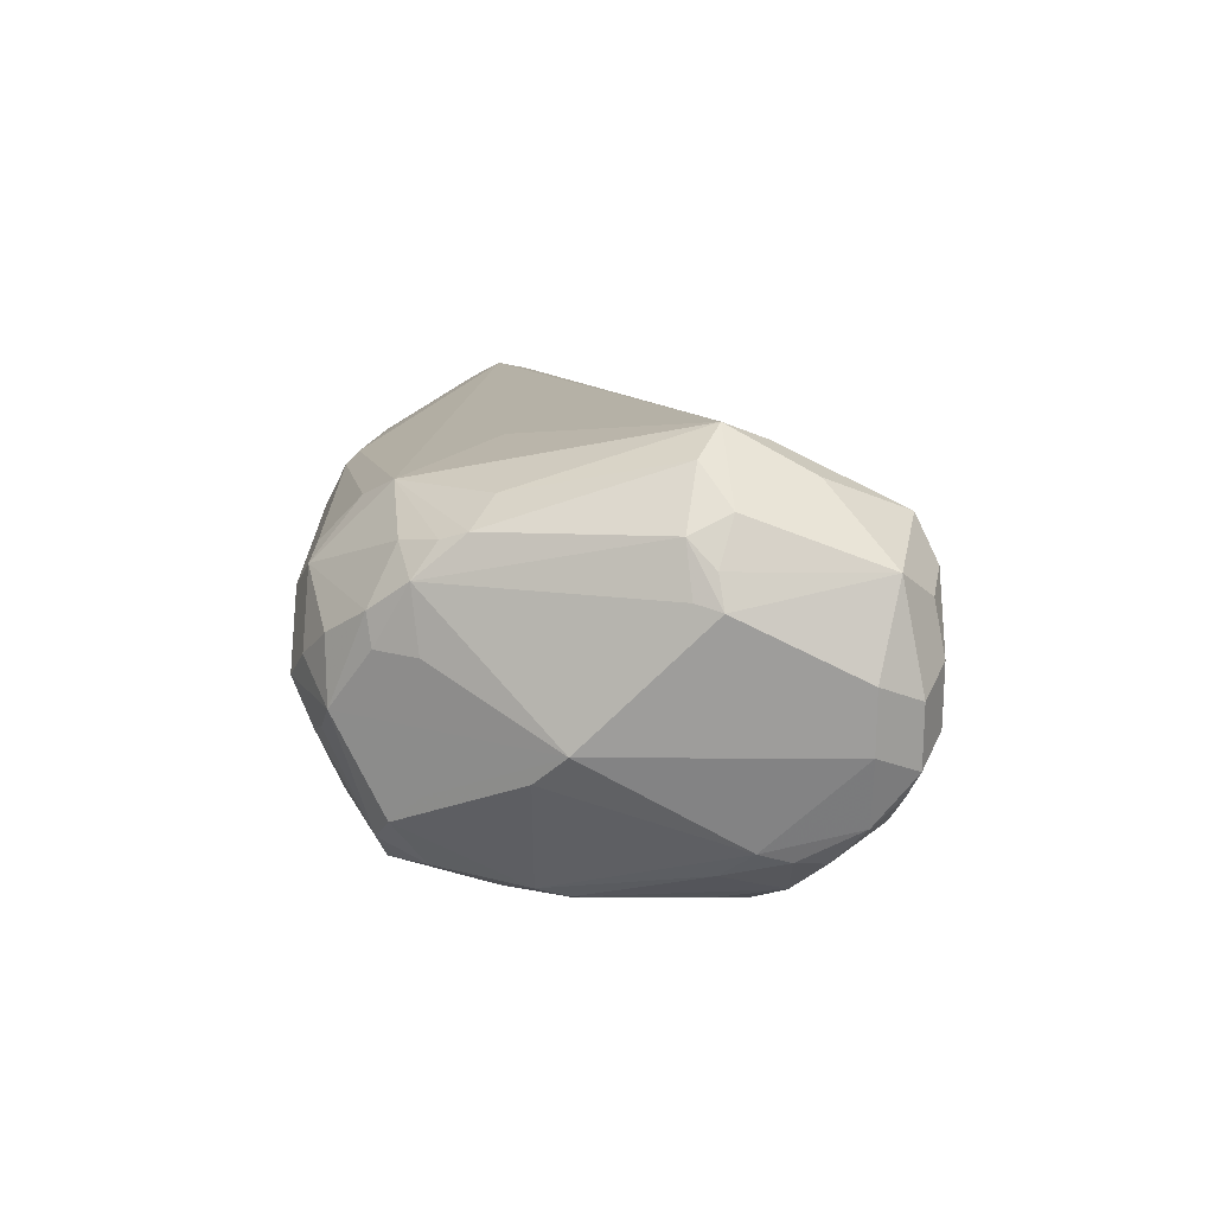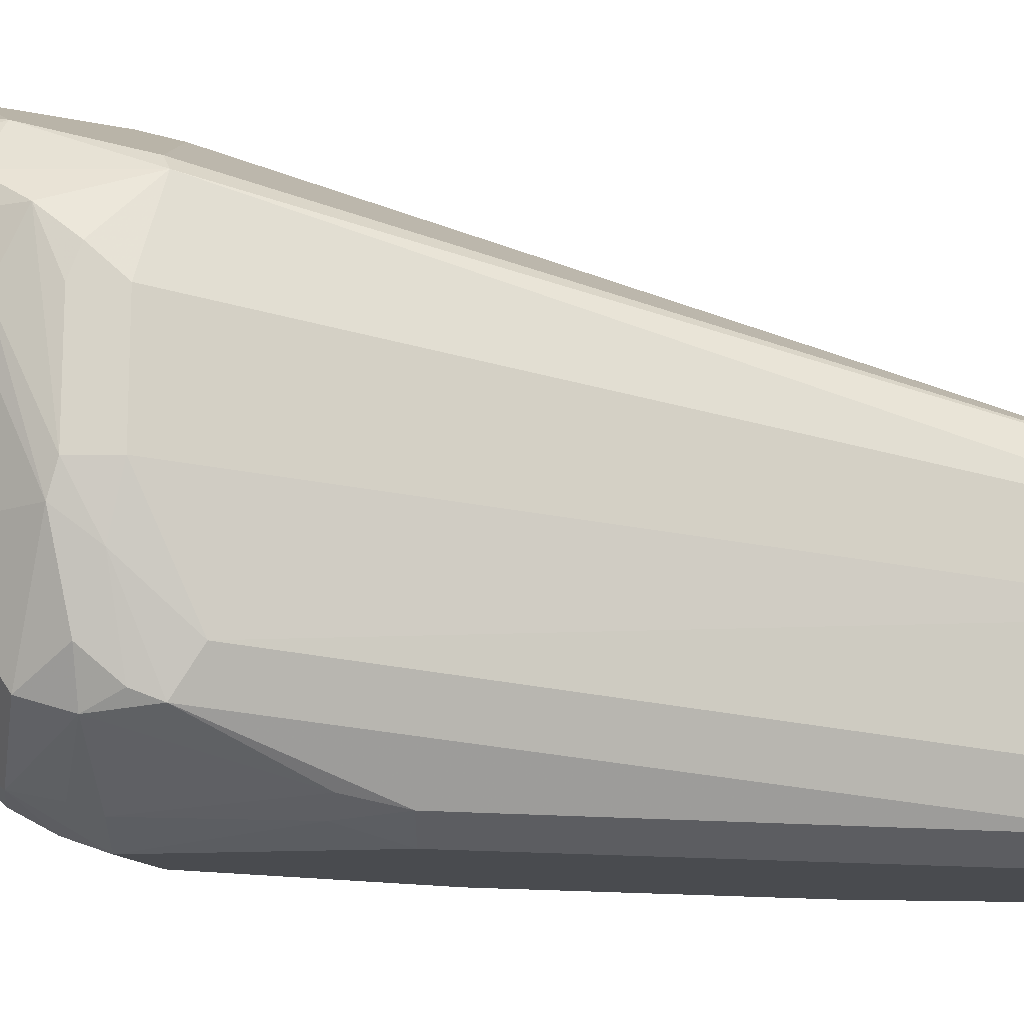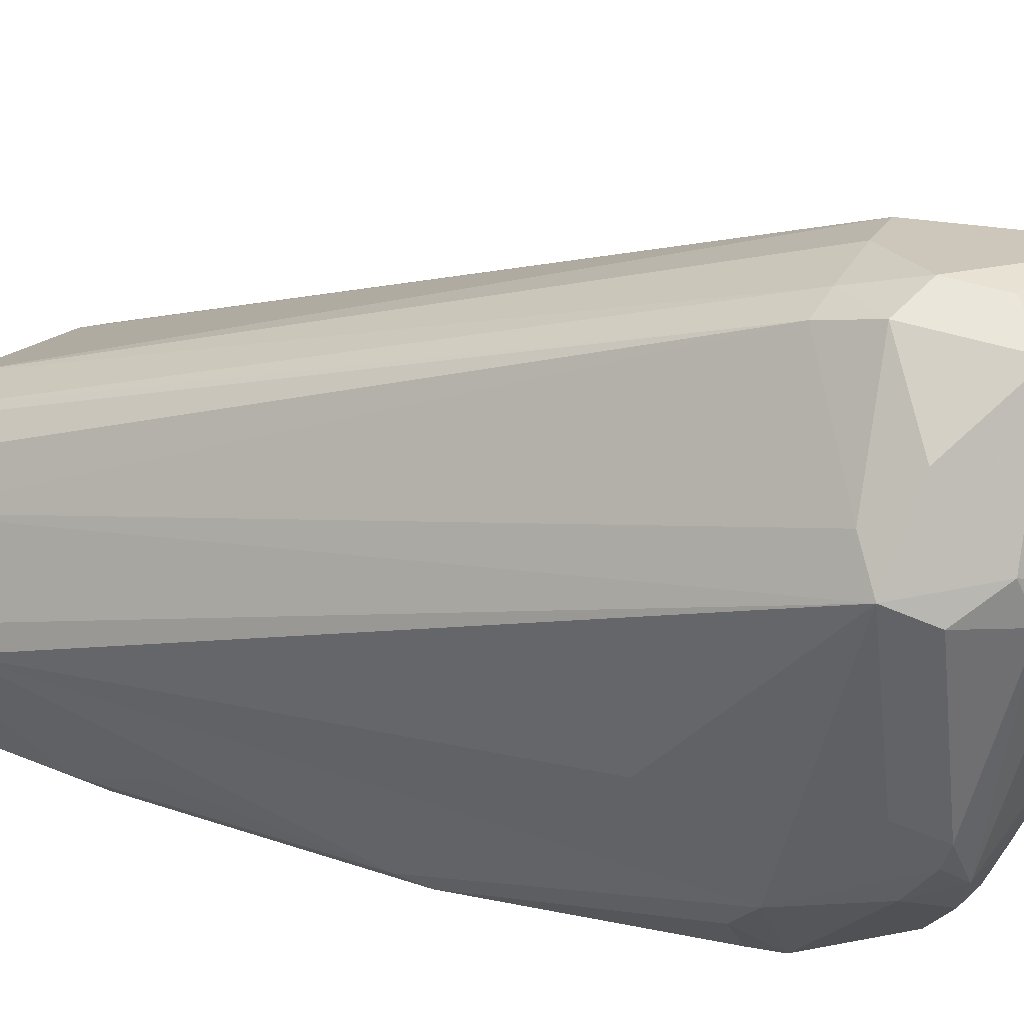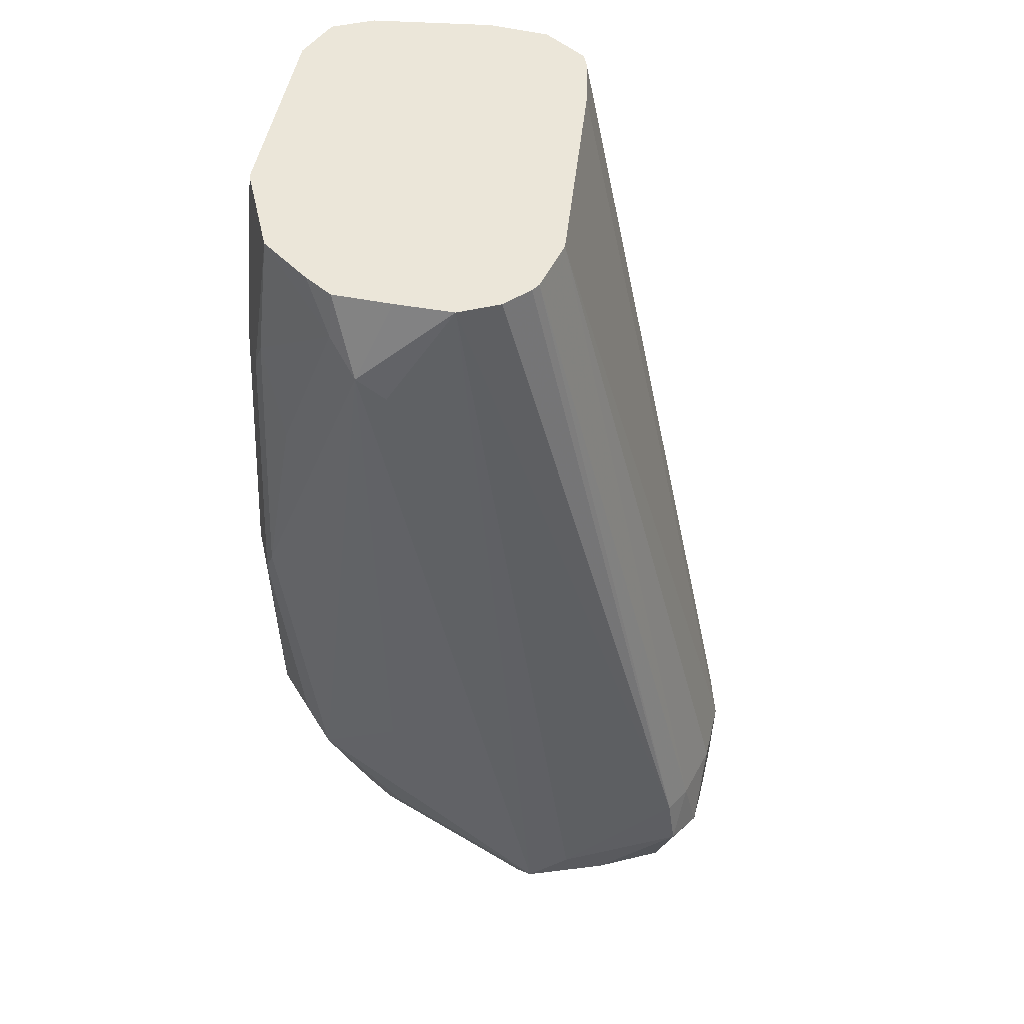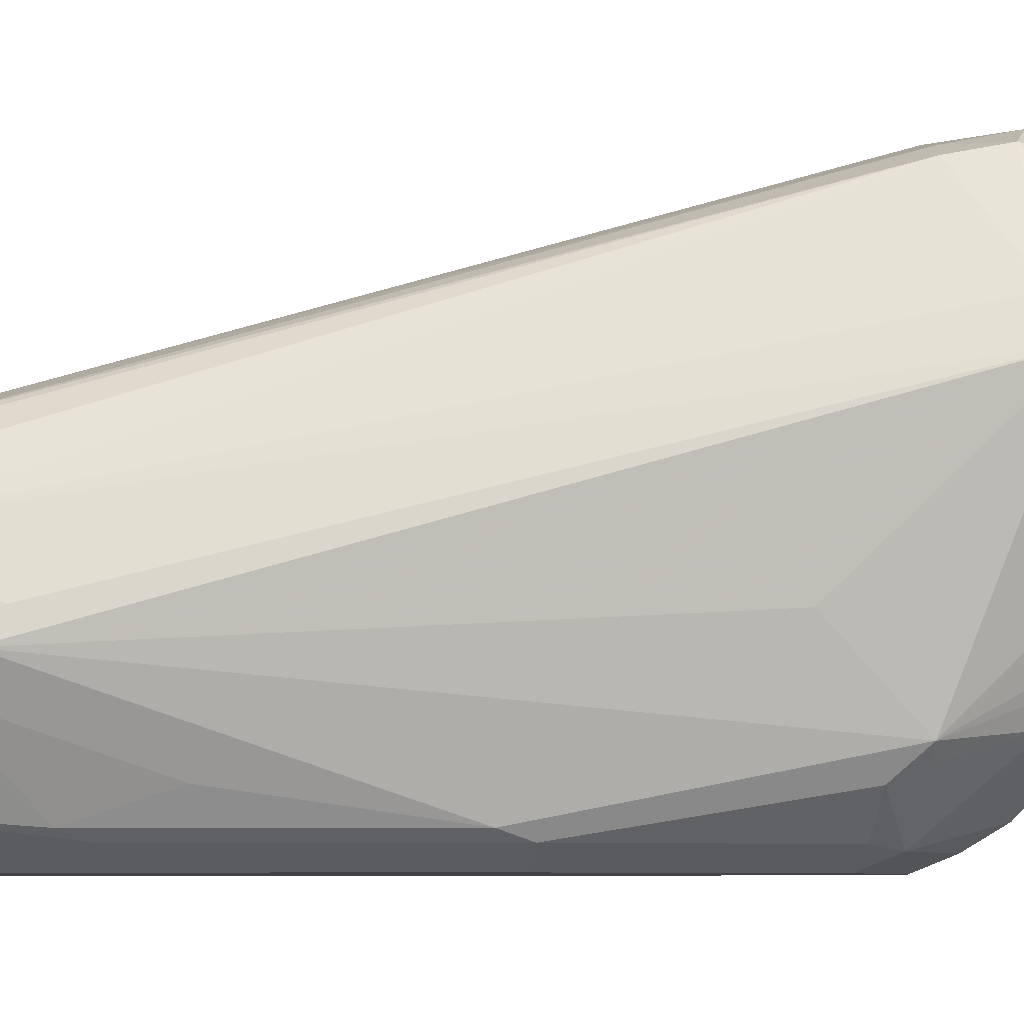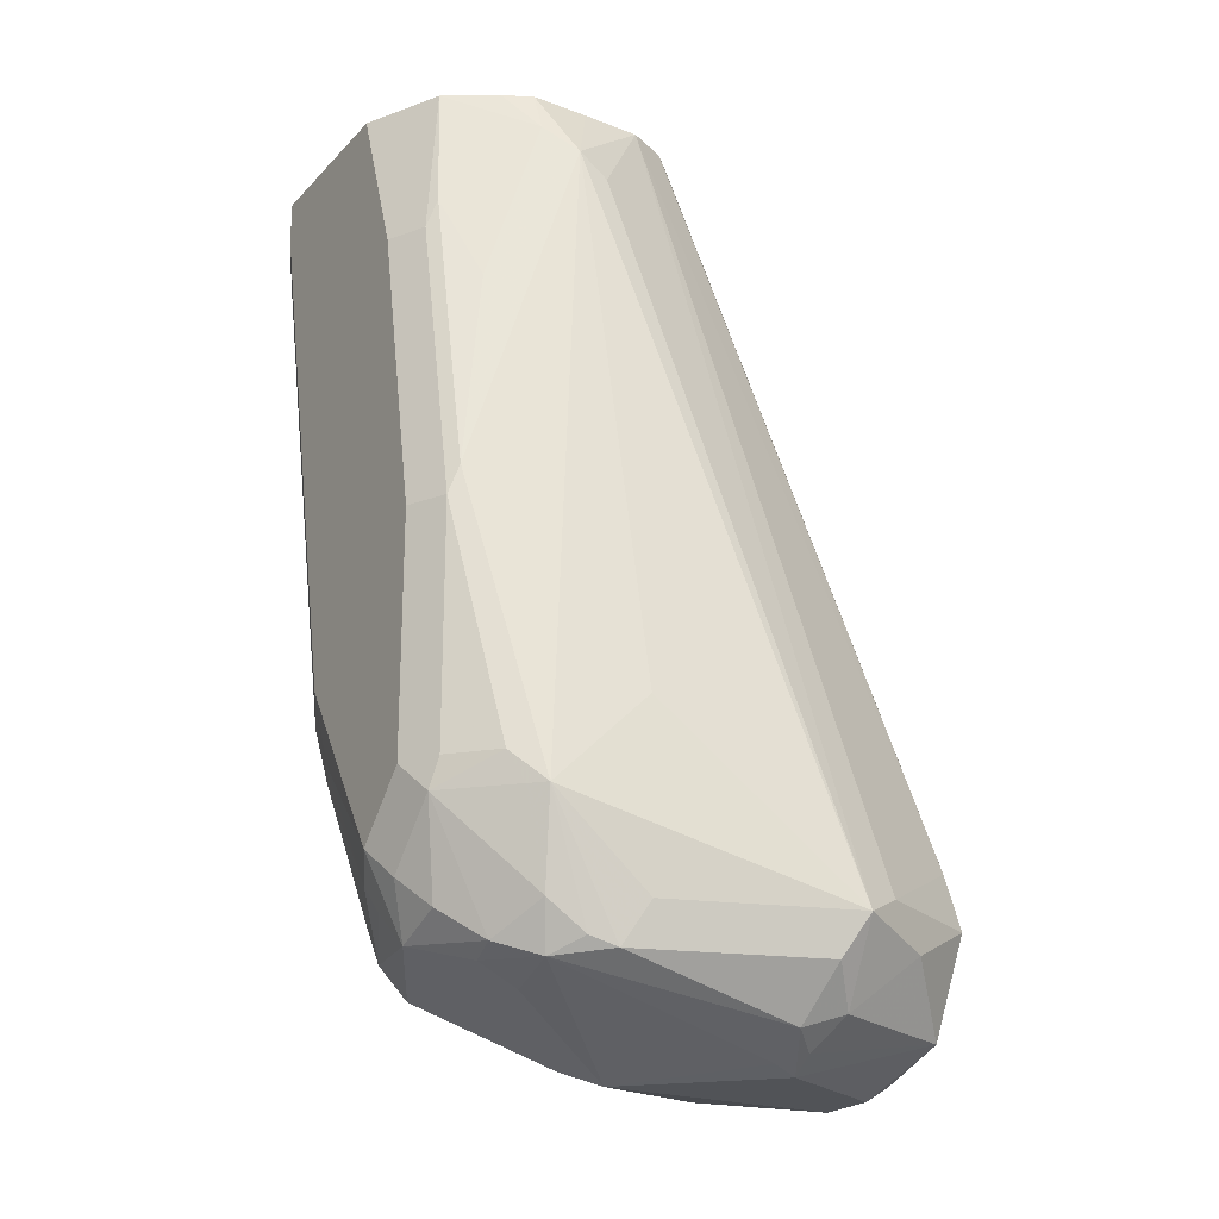
<metadata>
{"format":"obj","ext":"obj","renderer":"f3d","projection":"perspective","resolution":1024,"background":"white","views":[{"elev":-70.6,"azim":-90.2,"up":"+Y"},{"elev":-13.9,"azim":64.0,"up":"+Z"},{"elev":21.3,"azim":-69.0,"up":"+Z"},{"elev":56.2,"azim":-76.5,"up":"+Y"},{"elev":-7.3,"azim":-100.3,"up":"+Z"},{"elev":-22.0,"azim":-120.9,"up":"+Y"}]}
</metadata>
<code>
v -0.2249 -0.4191 -0.6453
v -0.2305 -0.4302 -0.676
v -0.2305 -0.4191 -0.676
v -0.2249 -0.4191 -0.6299
v -0.2612 -0.6299 -0.6299
v -0.2612 -0.6145 -0.6606
v -0.2356 -0.4353 -0.6862
v -0.2353 -0.4191 -0.6863
v -0.2259 -0.4191 -0.628
v -0.265 -0.6222 -0.5761
v -0.2612 -0.6299 -0.5992
v -0.265 -0.6376 -0.5915
v -0.2663 -0.6401 -0.6299
v -0.265 -0.6318 -0.6453
v -0.2663 -0.6196 -0.6709
v -0.2458 -0.4302 -0.6914
v -0.2663 -0.5735 -0.6862
v -0.2458 -0.4191 -0.6914
v -0.2305 -0.4191 -0.6187
v -0.2689 -0.6222 -0.5723
v -0.2868 -0.6453 -0.5633
v -0.2804 -0.6529 -0.5761
v -0.2708 -0.6453 -0.5838
v -0.2663 -0.6401 -0.5992
v -0.2766 -0.651 -0.5992
v -0.2689 -0.6414 -0.6376
v -0.2714 -0.635 -0.6606
v -0.2689 -0.6261 -0.6683
v -0.2766 -0.6318 -0.6721
v -0.2689 -0.5876 -0.6837
v -0.2766 -0.5684 -0.6914
v -0.2766 -0.5857 -0.6875
v -0.2919 -0.4191 -0.6914
v -0.2333 -0.4191 -0.6173
v -0.2996 -0.6068 -0.5569
v -0.3073 -0.6453 -0.5531
v -0.3021 -0.6555 -0.5582
v -0.2958 -0.6529 -0.5608
v -0.29 -0.6568 -0.5685
v -0.2817 -0.6555 -0.5838
v -0.2842 -0.6568 -0.5915
v -0.2842 -0.6414 -0.6683
v -0.2996 -0.6568 -0.6376
v -0.3073 -0.635 -0.6811
v -0.2996 -0.6261 -0.6837
v -0.297 -0.6196 -0.6862
v -0.3073 -0.6145 -0.6914
v -0.2948 -0.4191 -0.6899
v -0.3073 -0.4609 -0.6914
v -0.2458 -0.4191 -0.6145
v -0.3073 -0.6145 -0.5531
v -0.3226 -0.6453 -0.5531
v -0.3175 -0.6555 -0.5582
v -0.3073 -0.6606 -0.5685
v -0.3073 -0.6606 -0.6299
v -0.2919 -0.6453 -0.6606
v -0.3226 -0.6453 -0.6606
v -0.3226 -0.6401 -0.6709
v -0.3303 -0.6376 -0.6721
v -0.3226 -0.6299 -0.6817
v -0.3149 -0.6222 -0.6875
v -0.3226 -0.5991 -0.6914
v -0.3124 -0.4191 -0.6811
v -0.3175 -0.4609 -0.6862
v -0.3226 -0.5377 -0.6914
v -0.2962 -0.4191 -0.609
v -0.3226 -0.6145 -0.5531
v -0.3431 -0.6504 -0.5633
v -0.3303 -0.6529 -0.5608
v -0.338 -0.6299 -0.5531
v -0.3354 -0.6427 -0.5557
v -0.3226 -0.6606 -0.5685
v -0.338 -0.6606 -0.5992
v -0.3394 -0.6584 -0.6054
v -0.338 -0.6414 -0.6625
v -0.3431 -0.6299 -0.6657
v -0.3303 -0.6068 -0.6875
v -0.3205 -0.4191 -0.668
v -0.3188 -0.4532 -0.6837
v -0.3284 -0.4302 -0.6606
v -0.3329 -0.5377 -0.6862
v -0.3013 -0.4191 -0.6103
v -0.338 -0.6126 -0.5569
v -0.3555 -0.6496 -0.597
v -0.3454 -0.6568 -0.6004
v -0.3457 -0.6376 -0.5608
v -0.3585 -0.635 -0.5787
v -0.3482 -0.6248 -0.5582
v -0.3514 -0.6529 -0.6069
v -0.3482 -0.6401 -0.6504
v -0.3457 -0.6376 -0.6568
v -0.3495 -0.6068 -0.6683
v -0.3457 -0.6068 -0.6721
v -0.3437 -0.5991 -0.676
v -0.3329 -0.5991 -0.6862
v -0.3242 -0.4191 -0.6606
v -0.3341 -0.53 -0.6837
v -0.3284 -0.4763 -0.676
v -0.3341 -0.4379 -0.6529
v -0.3095 -0.4191 -0.6123
v -0.3457 -0.6107 -0.5608
v -0.3636 -0.6401 -0.6043
v -0.3687 -0.6299 -0.5992
v -0.3636 -0.6248 -0.5889
v -0.3533 -0.6299 -0.6453
v -0.3533 -0.5838 -0.6453
v -0.338 -0.4916 -0.6606
v -0.338 -0.5377 -0.676
v -0.3236 -0.4191 -0.6453
v -0.3341 -0.4436 -0.6453
v -0.3226 -0.4191 -0.6299
v -0.3115 -0.4191 -0.6137
v -0.3175 -0.4191 -0.6197
f 63 79 80
f 64 81 97
f 64 65 81
f 63 80 78
f 60 77 61
f 62 77 65
f 61 77 62
f 70 83 88
f 59 77 60
f 63 64 79
f 64 97 79
f 68 85 73
f 66 82 83
f 66 83 67
f 67 83 70
f 68 84 85
f 68 73 72
f 68 72 69
f 68 71 70
f 68 70 86
f 68 86 87
f 59 76 77
f 70 88 86
f 65 77 81
f 68 87 84
f 52 68 69
f 58 75 59
f 44 55 57
f 44 57 58
f 73 85 89
f 44 58 59
f 44 59 60
f 44 60 61
f 44 61 47
f 44 47 45
f 45 47 46
f 47 61 62
f 48 49 64
f 48 64 63
f 49 65 64
f 50 66 51
f 51 66 67
f 52 69 53
f 52 70 71
f 52 71 68
f 53 69 72
f 54 72 73
f 54 73 55
f 55 73 74
f 55 74 75
f 55 75 57
f 57 75 58
f 59 75 76
f 73 89 74
f 87 104 103
f 75 90 91
f 90 92 91
f 92 94 93
f 92 105 103
f 92 103 106
f 92 106 99
f 92 99 107
f 92 107 108
f 92 108 97
f 92 97 94
f 96 99 109
f 97 108 107
f 90 105 92
f 97 107 99
f 99 111 109
f 99 106 103
f 99 103 110
f 100 112 101
f 101 112 113
f 101 113 111
f 101 111 104
f 102 103 105
f 103 104 111
f 44 56 55
f 103 111 110
f 99 110 111
f 90 102 105
f 89 102 90
f 88 101 104
f 75 91 76
f 75 89 90
f 76 91 92
f 76 92 93
f 76 93 77
f 77 93 94
f 77 94 95
f 77 95 81
f 78 80 96
f 79 97 98
f 79 98 80
f 80 98 97
f 80 97 99
f 80 99 96
f 81 95 94
f 81 94 97
f 82 100 83
f 83 101 88
f 83 100 101
f 84 102 89
f 84 89 85
f 84 87 103
f 84 103 102
f 86 88 87
f 87 88 104
f 74 89 75
f 42 56 44
f 30 46 32
f 42 43 55
f 4 9 10
f 4 10 11
f 5 11 12
f 5 12 13
f 5 13 14
f 5 14 6
f 6 14 15
f 7 16 8
f 7 15 17
f 7 17 16
f 8 16 18
f 2 15 7
f 9 19 10
f 10 21 22
f 10 22 23
f 10 23 12
f 10 12 11
f 10 19 20
f 12 23 24
f 12 24 13
f 13 24 23
f 13 23 25
f 13 25 26
f 13 26 14
f 10 20 21
f 14 26 27
f 2 6 15
f 2 7 8
f 1 2 3
f 1 3 8
f 1 8 18
f 1 18 33
f 1 33 48
f 1 48 63
f 1 63 78
f 1 78 96
f 1 96 109
f 1 109 111
f 1 111 113
f 2 8 3
f 1 113 112
f 1 100 82
f 1 82 66
f 1 66 50
f 1 50 34
f 42 55 56
f 1 19 9
f 1 9 4
f 1 4 11
f 1 11 5
f 1 5 6
f 1 6 2
f 1 112 100
f 14 27 28
f 1 34 19
f 15 28 29
f 27 29 28
f 29 42 44
f 29 44 45
f 29 45 46
f 29 46 30
f 31 32 47
f 32 46 47
f 33 49 48
f 34 50 51
f 34 51 35
f 35 51 36
f 27 42 29
f 36 52 53
f 36 51 67
f 36 67 70
f 37 53 72
f 37 72 54
f 37 54 39
f 37 39 38
f 39 54 41
f 39 41 40
f 41 54 55
f 41 55 43
f 14 28 15
f 36 53 37
f 26 43 42
f 36 70 52
f 26 42 27
f 15 29 30
f 26 41 43
f 15 30 17
f 16 17 31
f 16 31 47
f 16 62 65
f 16 65 49
f 16 49 33
f 16 33 18
f 17 30 32
f 17 32 31
f 19 34 35
f 16 47 62
f 20 35 21
f 25 40 41
f 25 41 26
f 19 35 20
f 23 40 25
f 22 39 40
f 22 40 23
f 21 39 22
f 21 38 39
f 21 37 38
f 21 36 37
f 21 35 36

</code>
